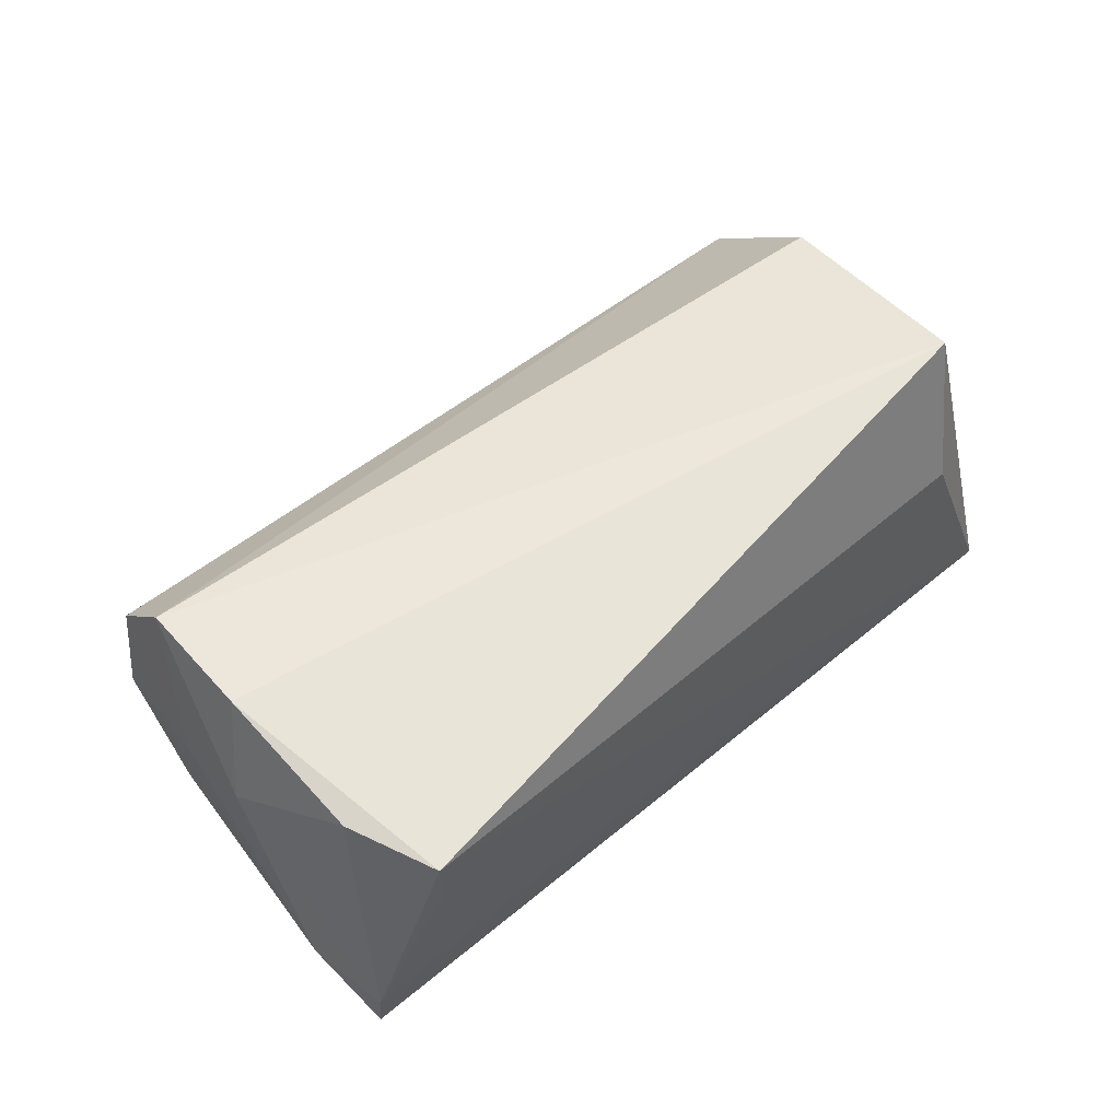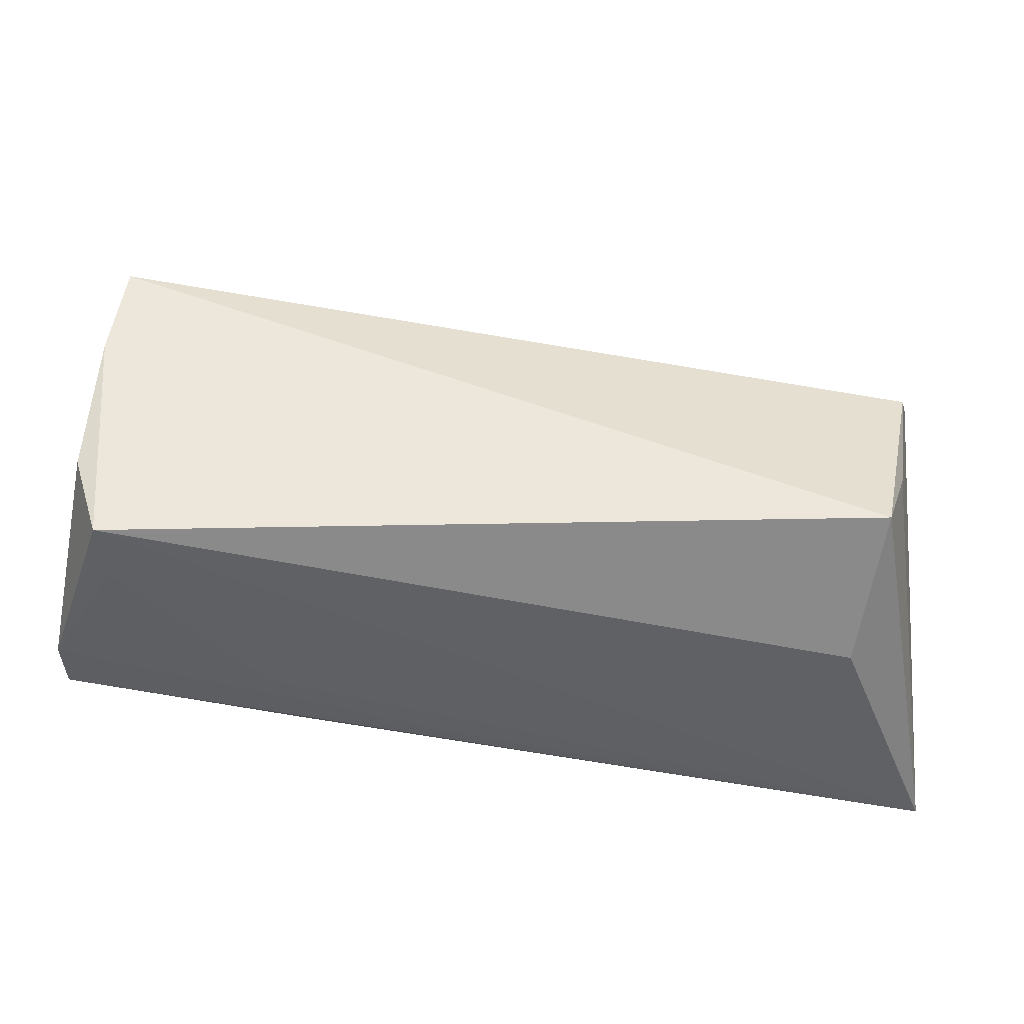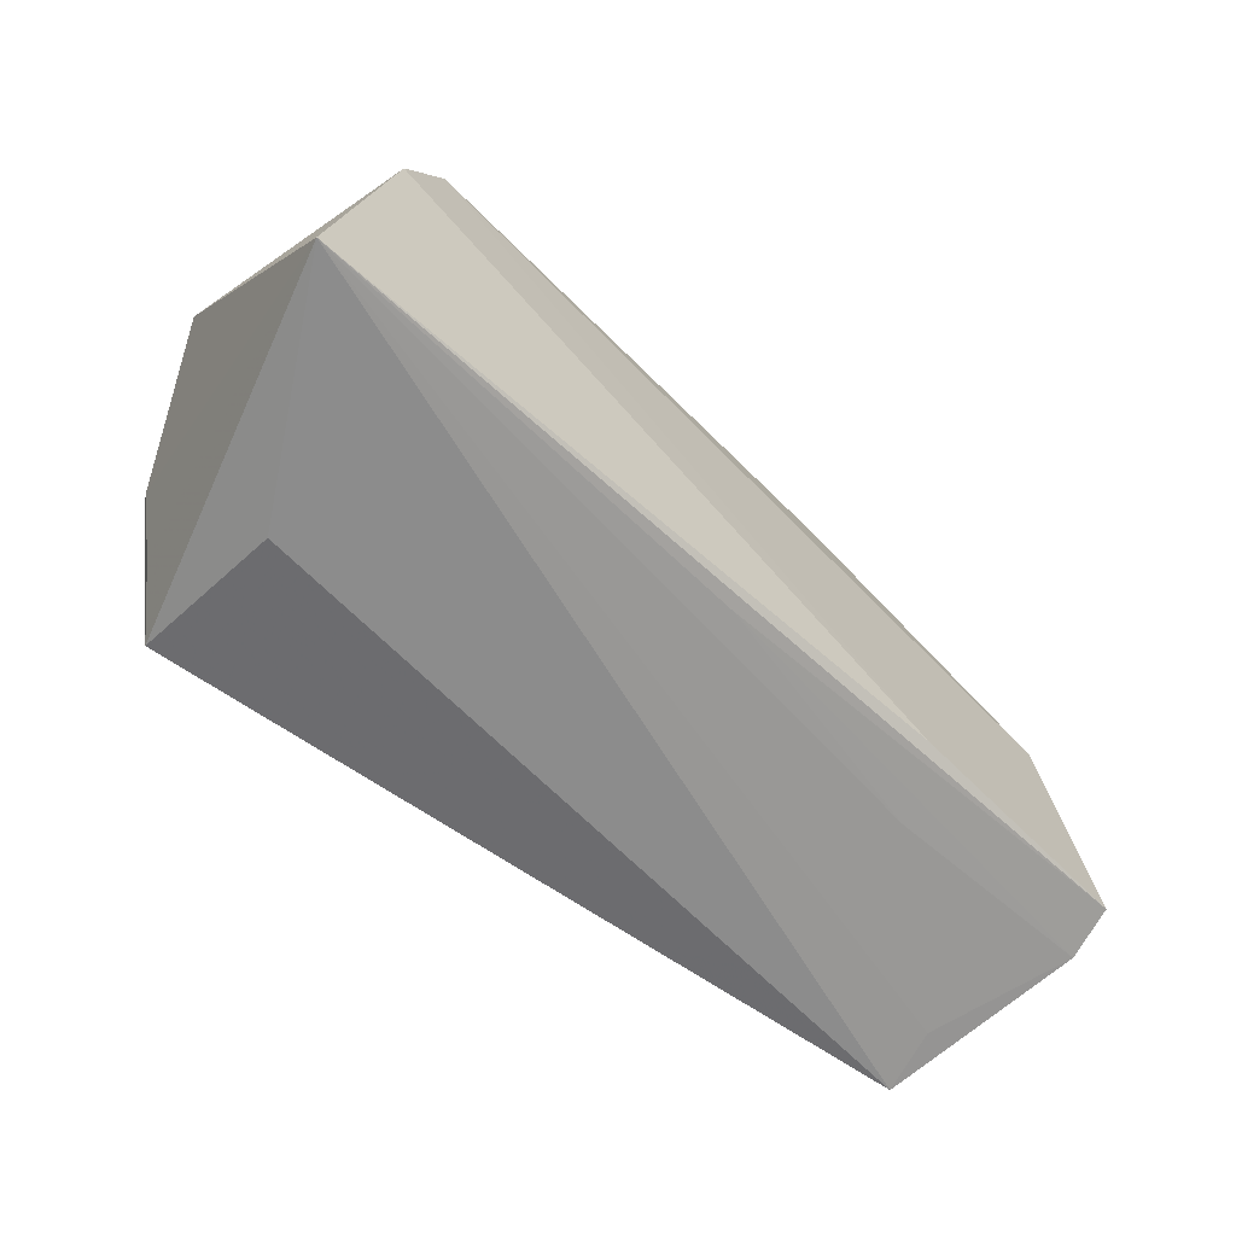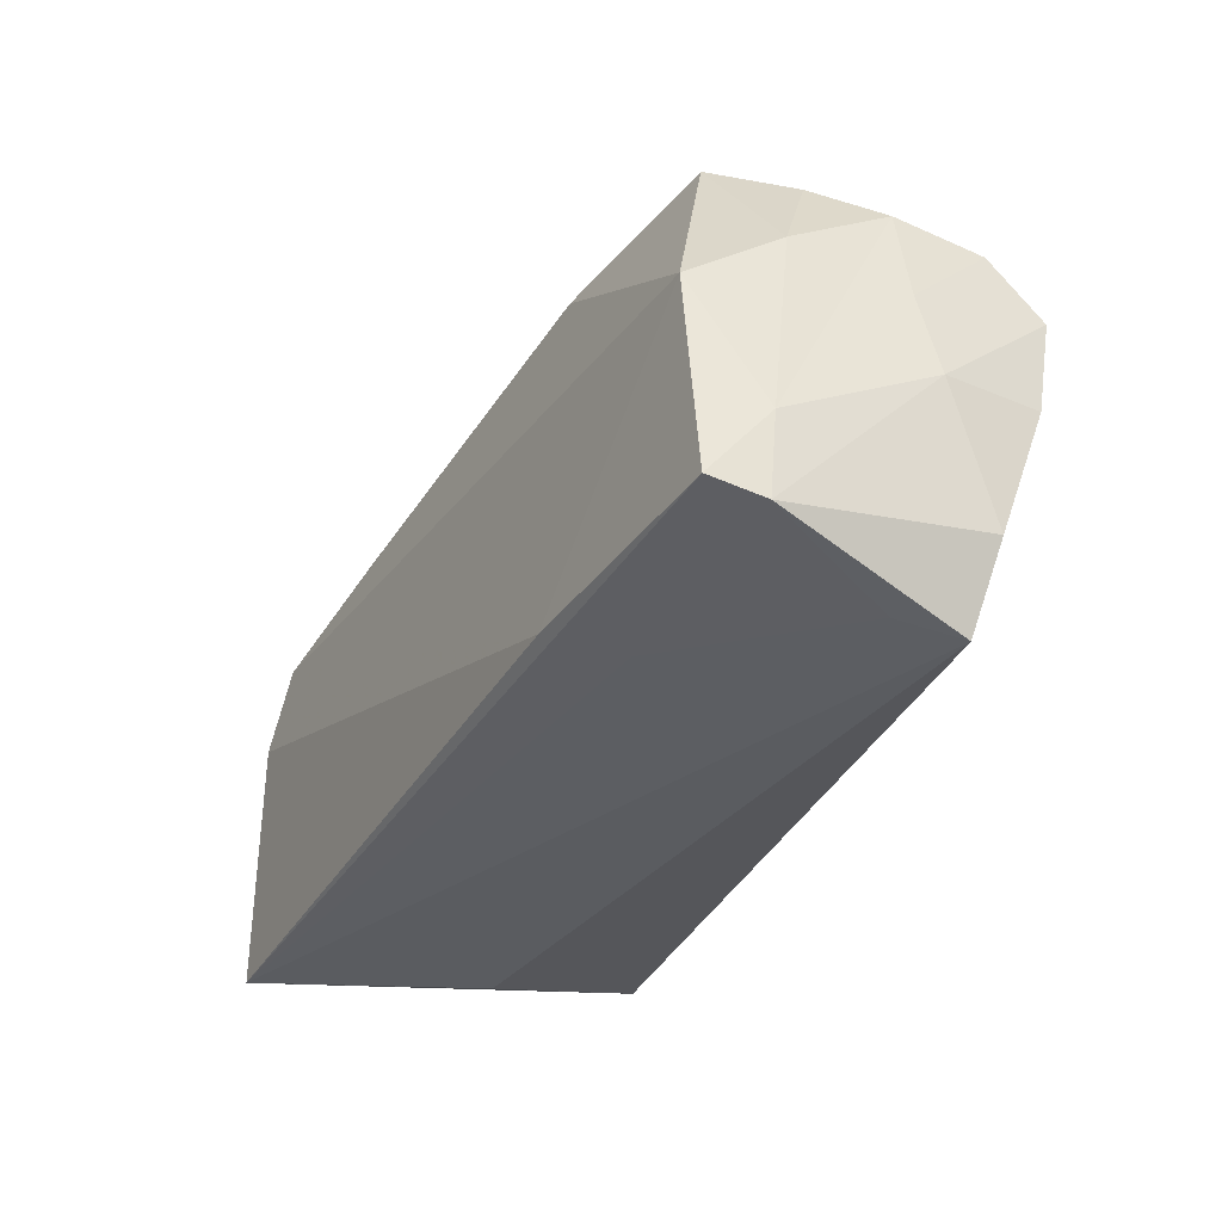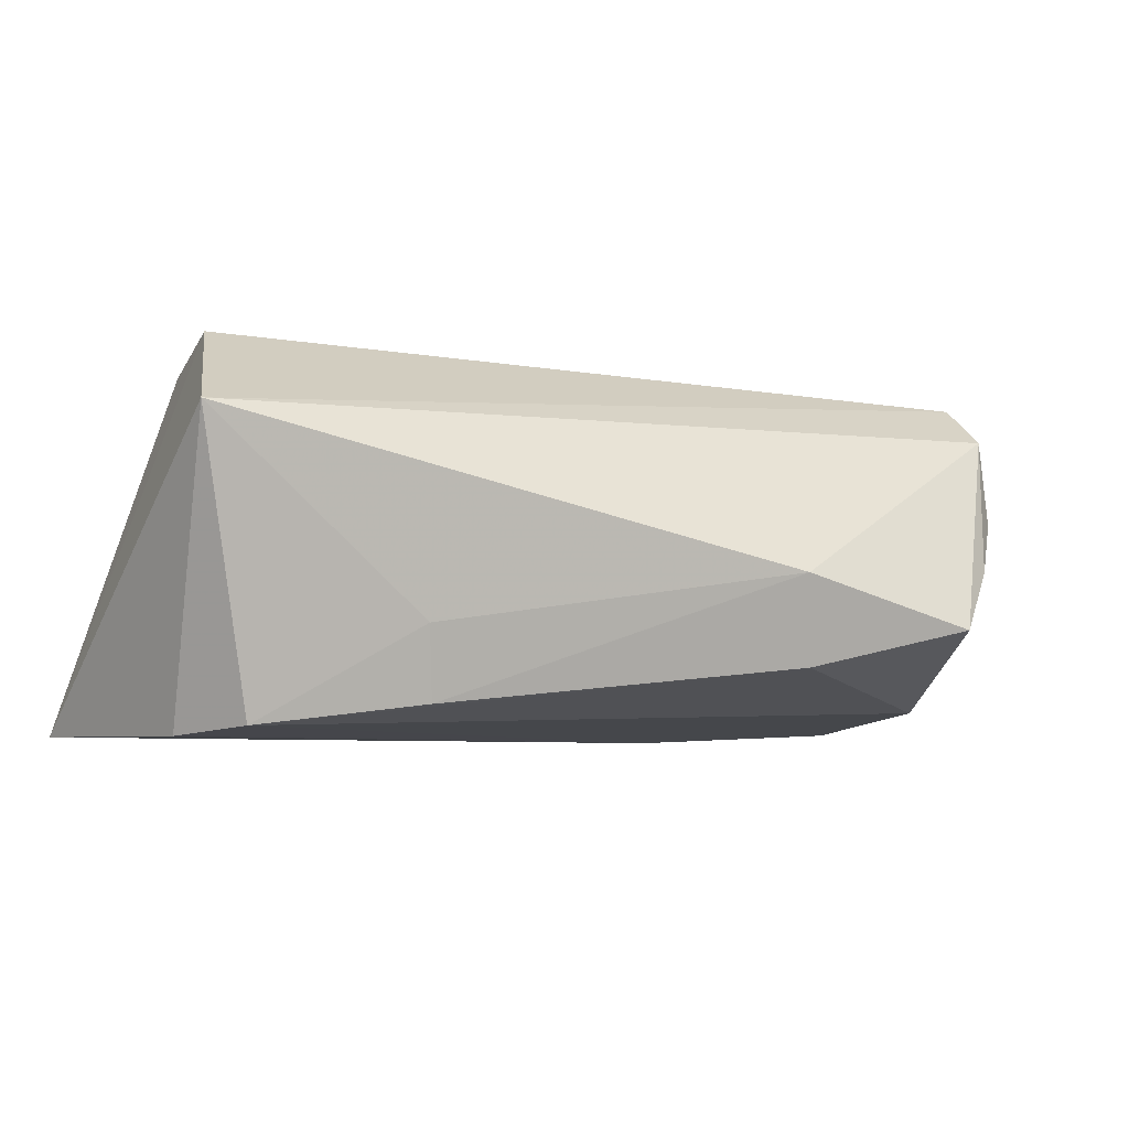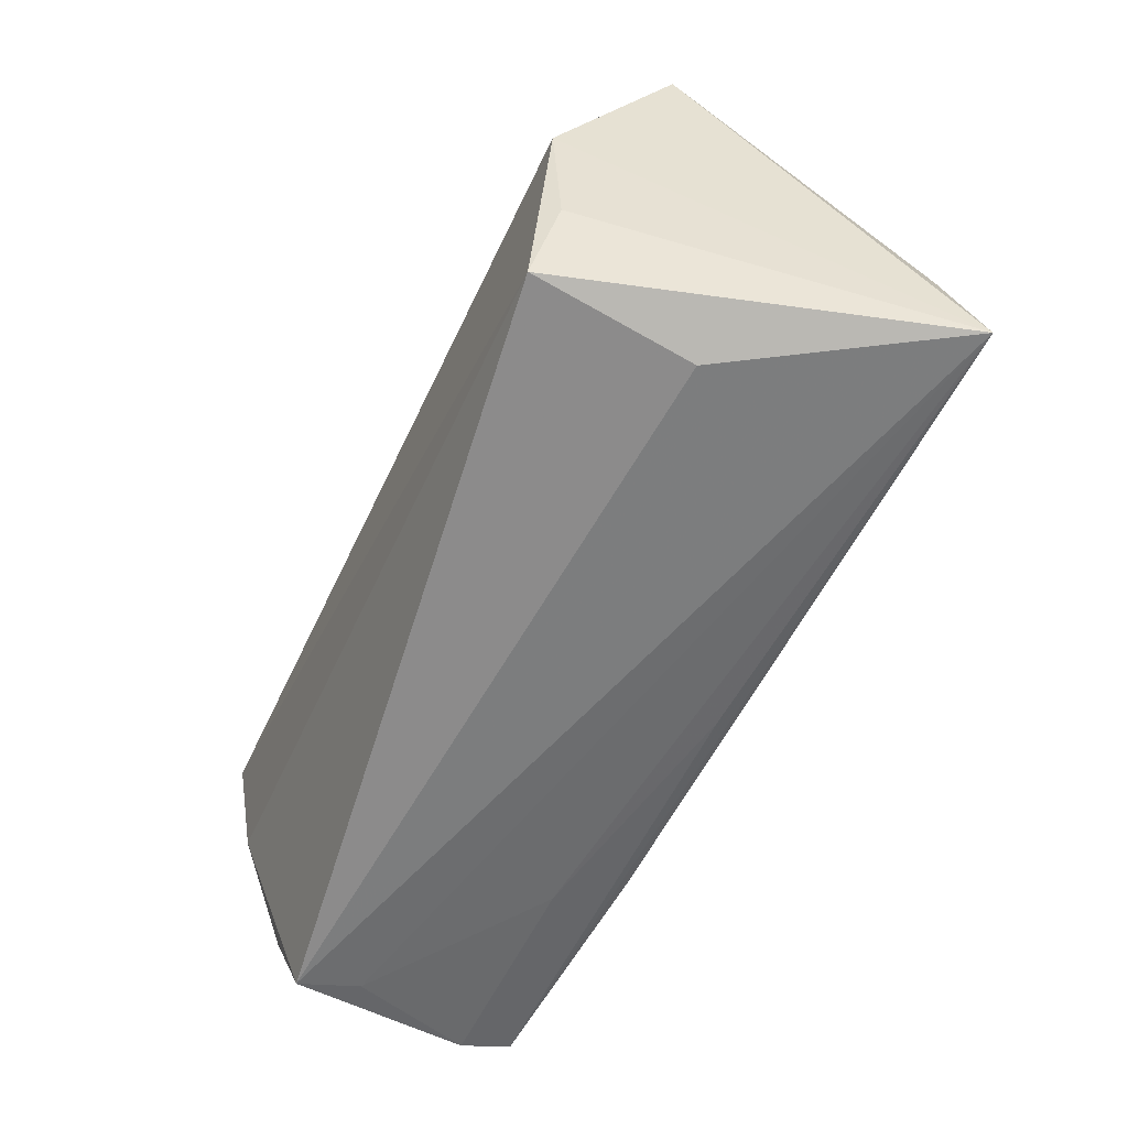
<metadata>
{"format":"obj","ext":"obj","renderer":"f3d","projection":"perspective","resolution":1024,"background":"white","views":[{"elev":44.7,"azim":-48.2,"up":"+Z"},{"elev":-54.2,"azim":-7.4,"up":"+Y"},{"elev":-61.2,"azim":137.8,"up":"+Y"},{"elev":-32.3,"azim":-115.8,"up":"+Y"},{"elev":-9.1,"azim":150.8,"up":"+Z"},{"elev":-60.7,"azim":65.3,"up":"+Y"}]}
</metadata>
<code>
v -0.02925 -0.02171 -0.0125
v 0.05481 0.02236 0.0106
v -0.04705 0.02788 -0.001233
v -0.05624 -0.02025 -0.01215
v 0.02589 0.01928 -0.02046
v 0.05089 0.004783 -0.02402
v -0.04033 0.03267 -0.009524
v 0.04628 -0.01121 0.02105
v -0.05422 0.001365 0.02014
v 0.04168 -0.02561 0.003743
v -0.01922 0.02865 -0.01487
v -0.01671 0.03241 -0.004102
v -0.04936 -0.02416 0.003856
v -0.05517 -0.01863 -0.01838
v 0.04561 0.01392 -0.02326
v -0.05464 0.01071 0.005973
v -0.05101 -0.02561 0.01145
v -0.02531 -0.01909 -0.02053
v -0.04996 0.008495 -0.01742
v 0.001537 -0.02175 -0.01904
v -0.05649 8.143e-05 0.007429
v 0.05687 -0.02388 -0.02244
v -0.05311 0.01419 0.02308
v -0.0566 -0.0103 -0.0115
v -0.05465 -0.01538 0.01366
v 0.02753 0.02197 -0.01169
v -0.05155 0.01599 -0.006291
v -0.05213 0.02297 0.005963
v 0.04836 0.004214 0.02308
v 0.04257 -0.02238 0.02308
v -0.05198 0.02183 0.01718
f 19 27 7
f 24 19 14
f 27 19 24
f 21 23 16
f 16 24 21
f 27 24 28
f 24 16 28
f 22 13 1
f 14 19 18
f 19 15 18
f 15 6 18
f 22 14 18
f 18 6 22
f 22 6 2
f 2 6 15
f 7 12 11
f 11 19 7
f 11 15 19
f 7 27 3
f 27 28 3
f 22 30 10
f 20 14 22
f 22 1 20
f 23 2 31
f 31 2 12
f 31 3 28
f 31 12 7
f 7 3 31
f 31 16 23
f 31 28 16
f 29 23 30
f 29 2 23
f 22 2 29
f 26 2 15
f 12 2 26
f 4 24 14
f 21 24 4
f 4 25 21
f 4 1 13
f 14 20 4
f 4 20 1
f 17 4 13
f 25 4 17
f 17 13 22
f 22 10 17
f 17 10 30
f 8 30 22
f 22 29 8
f 8 29 30
f 5 11 12
f 12 26 5
f 15 11 5
f 5 26 15
f 25 17 9
f 30 23 9
f 9 17 30
f 9 23 21
f 21 25 9

</code>
